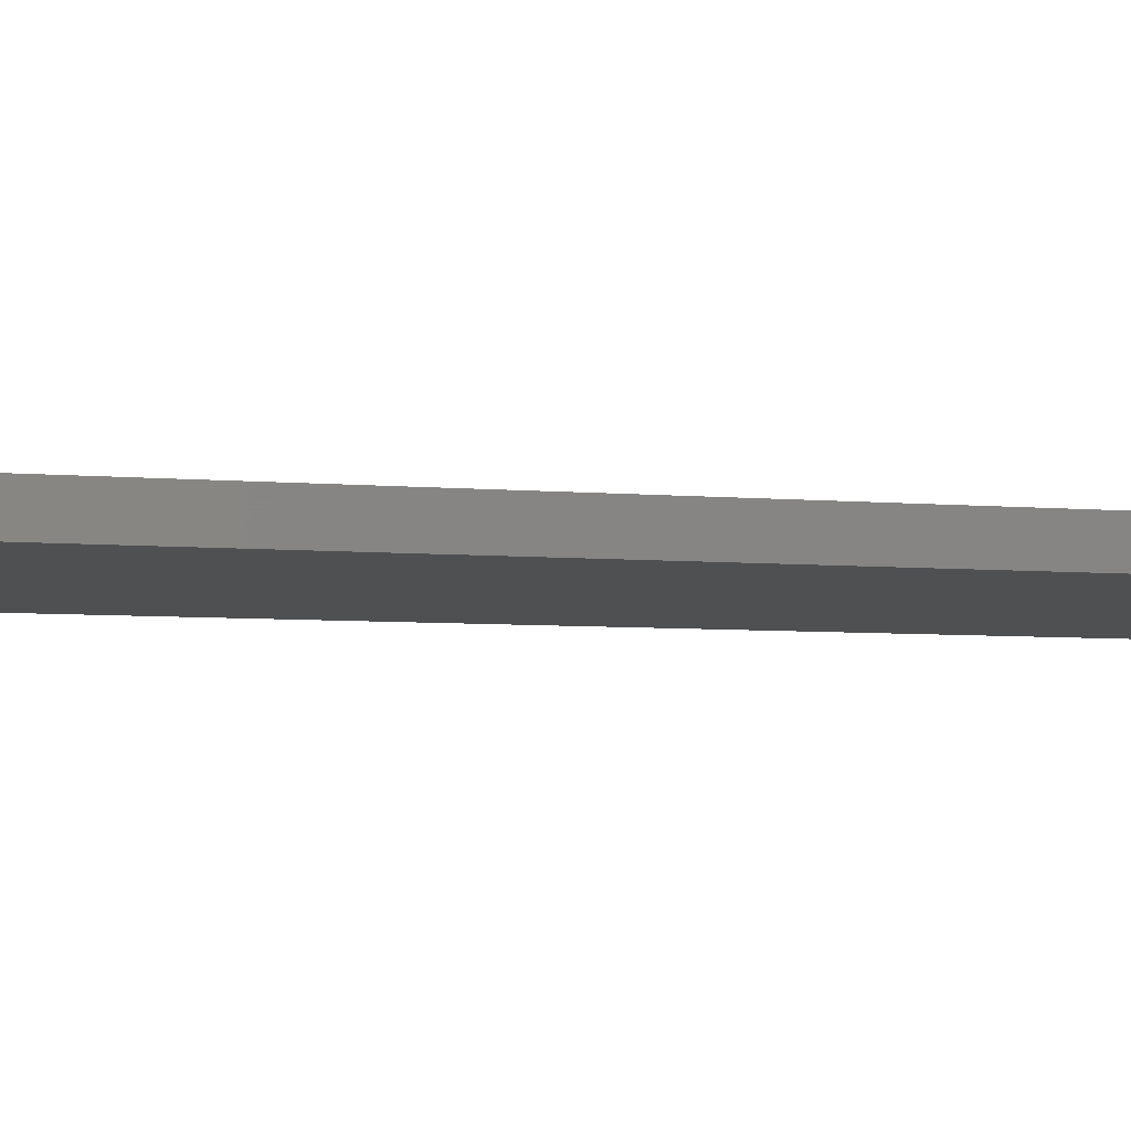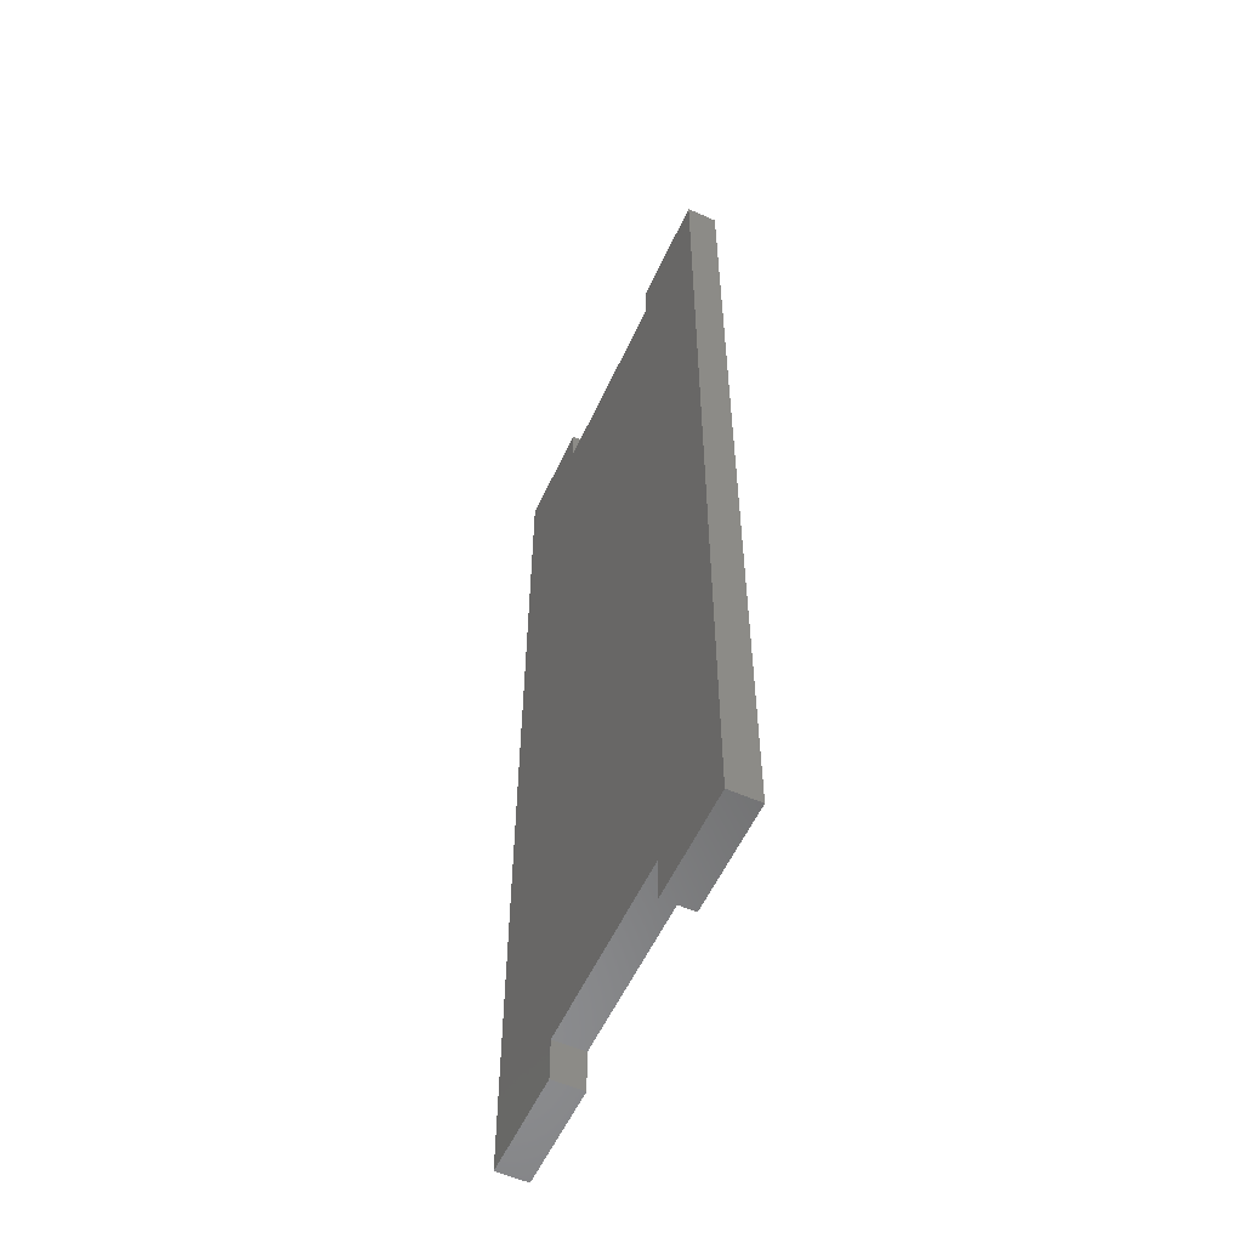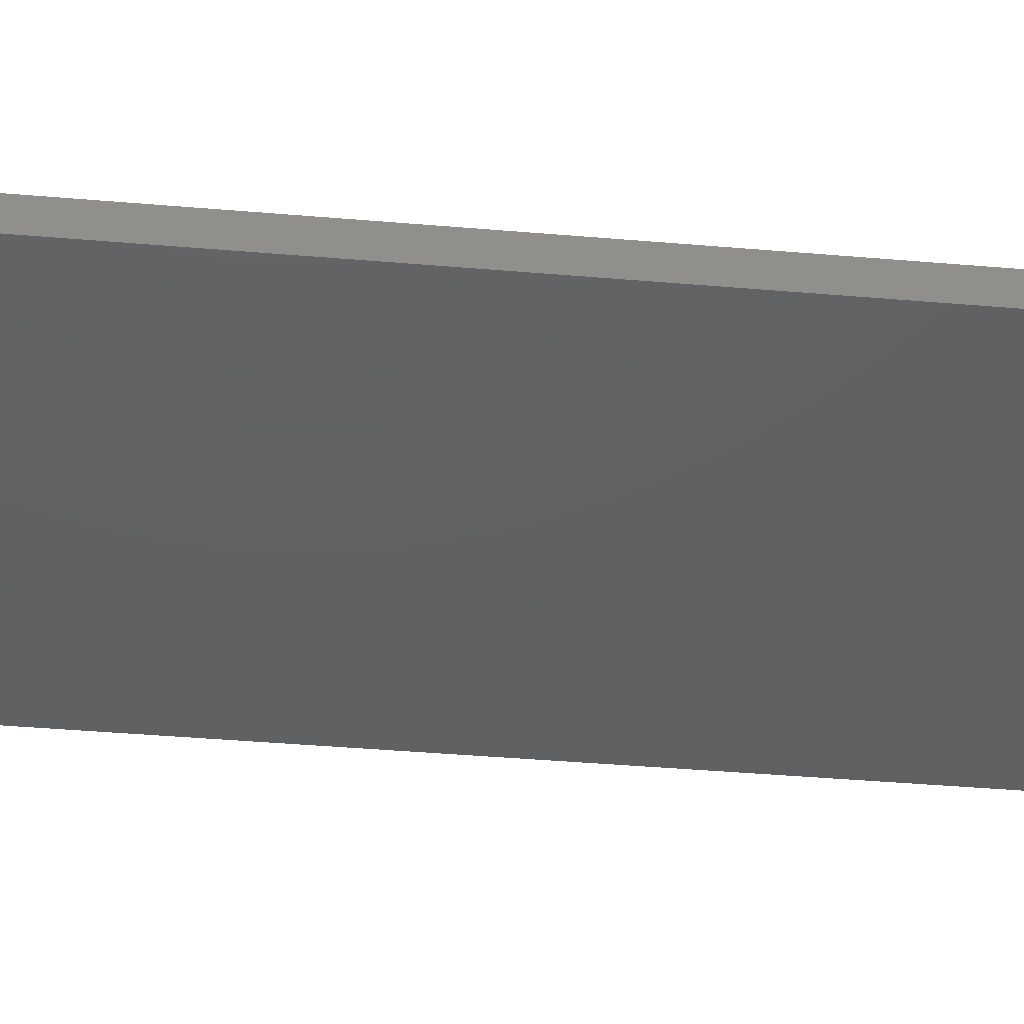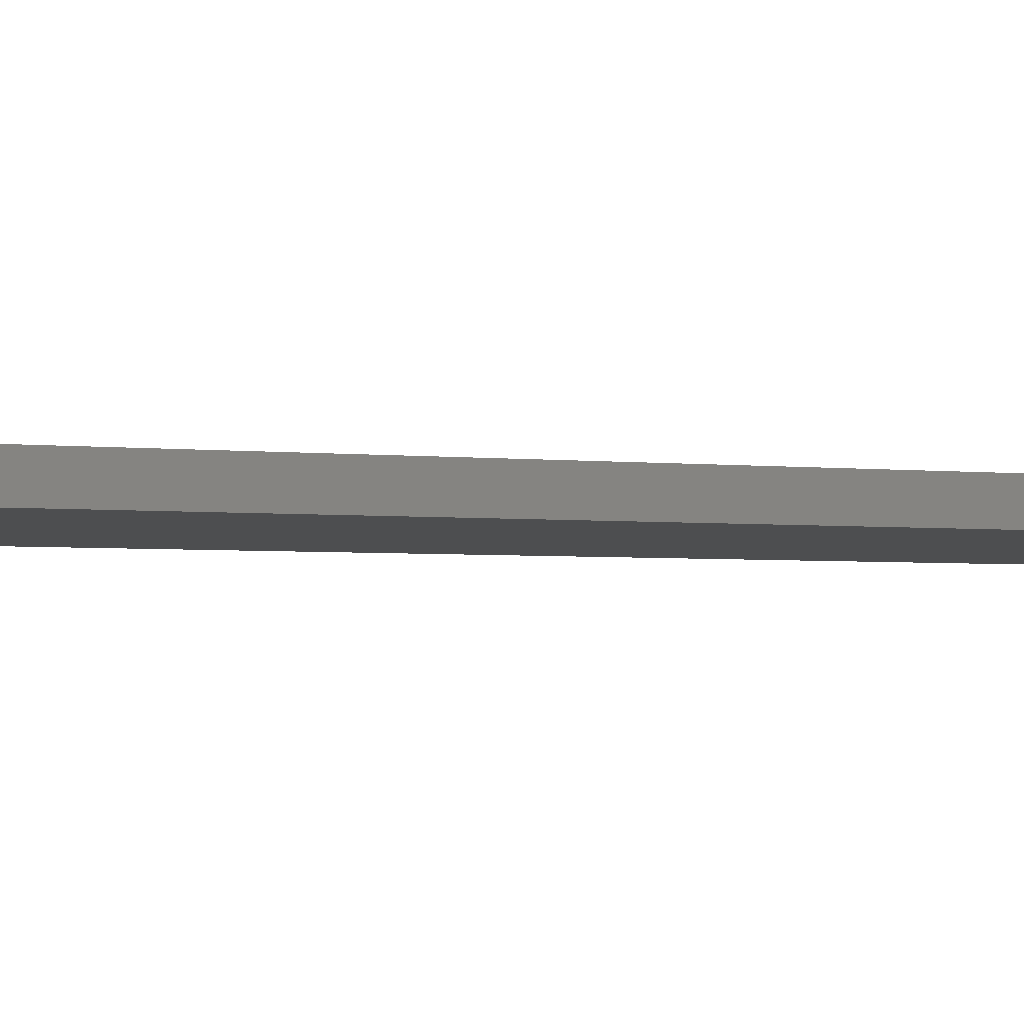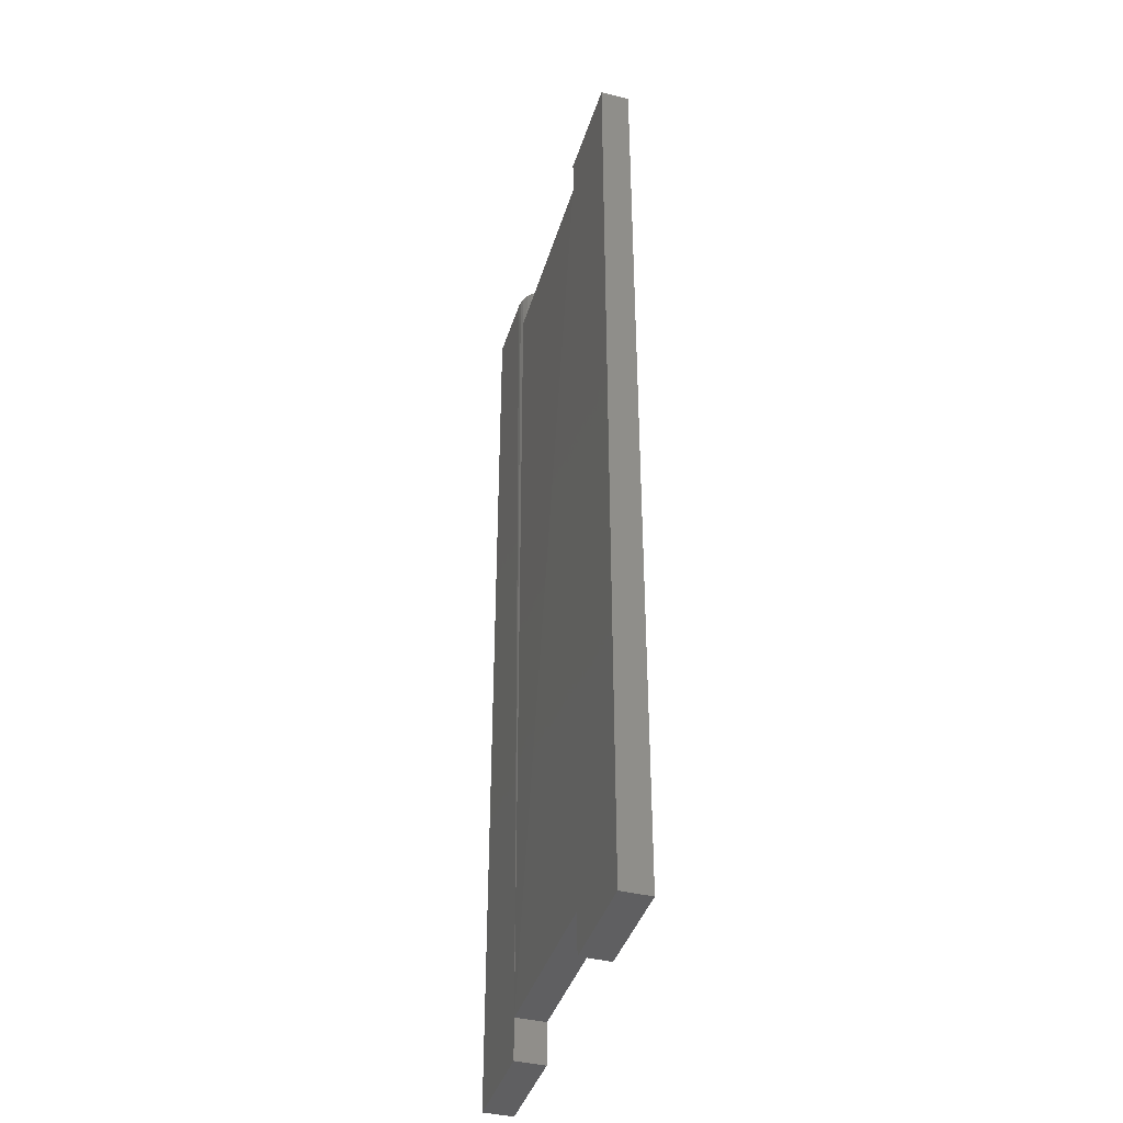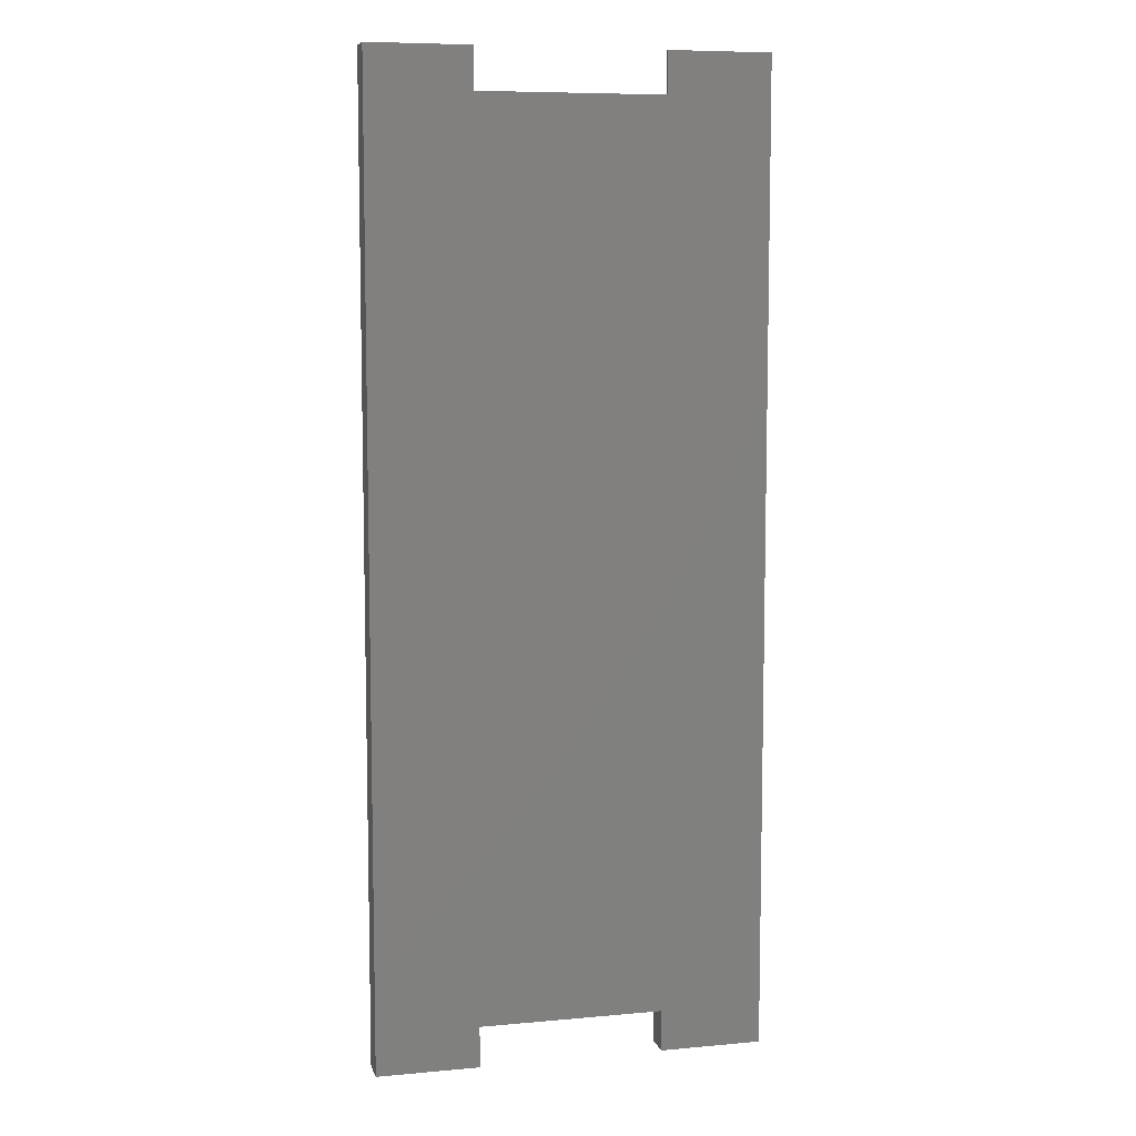
<metadata>
{"format":"stl","ext":"stl","renderer":"f3d","projection":"perspective","resolution":1024,"background":"white","views":[{"elev":-5.1,"azim":-107.4,"up":"+Z"},{"elev":-57.2,"azim":-114.7,"up":"+Y"},{"elev":-42.6,"azim":84.2,"up":"+Z"},{"elev":-3.1,"azim":-112.8,"up":"+Z"},{"elev":-40.4,"azim":73.2,"up":"+Y"},{"elev":8.0,"azim":165.9,"up":"+Y"}]}
</metadata>
<code>
# stl→obj: 38 verts, 72 faces
v -0.01776 -0.4922 0.007812
v -0.01776 -0.4922 0
v -0.01776 -0.503 0.007812
v -0.01776 -0.503 0
v 0.009375 -0.4922 0.007812
v -0.06661 -0.7391 0.007812
v -0.09375 -0.75 0.007812
v -0.06661 -0.75 0.007812
v -0.01776 -0.7391 0.007812
v -0.01776 -0.75 0.007812
v 0.009375 -0.75 0.007812
v -0.09375 -0.4922 0.007812
v -0.07442 -0.503 0.007812
v -0.07442 -0.4922 0.007812
v -0.07143 -0.503 0.007218
v -0.0729 -0.503 0.007662
v -0.0729 -0.4922 0.007662
v -0.07008 -0.4922 0.006496
v -0.07143 -0.4922 0.007218
v -0.09375 -0.4922 0
v -0.0689 -0.4922 0.005524
v -0.06793 -0.4922 0.00434
v -0.06721 -0.4922 0.00299
v -0.06676 -0.4922 0.001524
v -0.06661 -0.4922 0
v -0.06661 -0.503 0
v -0.06676 -0.503 0.001524
v -0.06721 -0.503 0.00299
v -0.06793 -0.503 0.00434
v -0.0689 -0.503 0.005524
v -0.07008 -0.503 0.006496
v 0.009375 -0.4922 0
v 0.009375 -0.75 0
v -0.01776 -0.75 0
v -0.01776 -0.7391 0
v -0.06661 -0.7391 0
v -0.06661 -0.75 0
v -0.09375 -0.75 0
f 1 2 3
f 3 2 4
f 3 5 1
f 6 7 8
f 9 10 11
f 9 11 5
f 9 5 3
f 9 3 6
f 12 7 6
f 12 6 13
f 12 13 14
f 6 3 15
f 6 15 16
f 6 16 13
f 14 17 18
f 18 17 19
f 20 12 14
f 20 14 18
f 20 18 21
f 20 21 22
f 20 22 23
f 20 23 24
f 20 24 25
f 3 4 26
f 3 26 27
f 3 27 28
f 3 28 29
f 3 29 30
f 3 30 31
f 3 31 15
f 25 26 20
f 32 33 34
f 32 34 35
f 32 35 4
f 32 4 2
f 36 37 38
f 36 38 20
f 36 20 26
f 36 26 4
f 36 4 35
f 7 38 8
f 8 38 37
f 26 25 27
f 27 25 24
f 27 24 28
f 28 24 23
f 28 23 29
f 29 23 22
f 29 22 30
f 30 22 21
f 30 21 31
f 31 21 18
f 31 18 15
f 15 18 19
f 15 19 16
f 16 19 17
f 16 17 13
f 13 17 14
f 12 20 7
f 7 20 38
f 5 32 1
f 1 32 2
f 11 33 5
f 5 33 32
f 10 34 11
f 11 34 33
f 9 35 10
f 10 35 34
f 6 36 9
f 9 36 35
f 8 37 6
f 6 37 36

</code>
